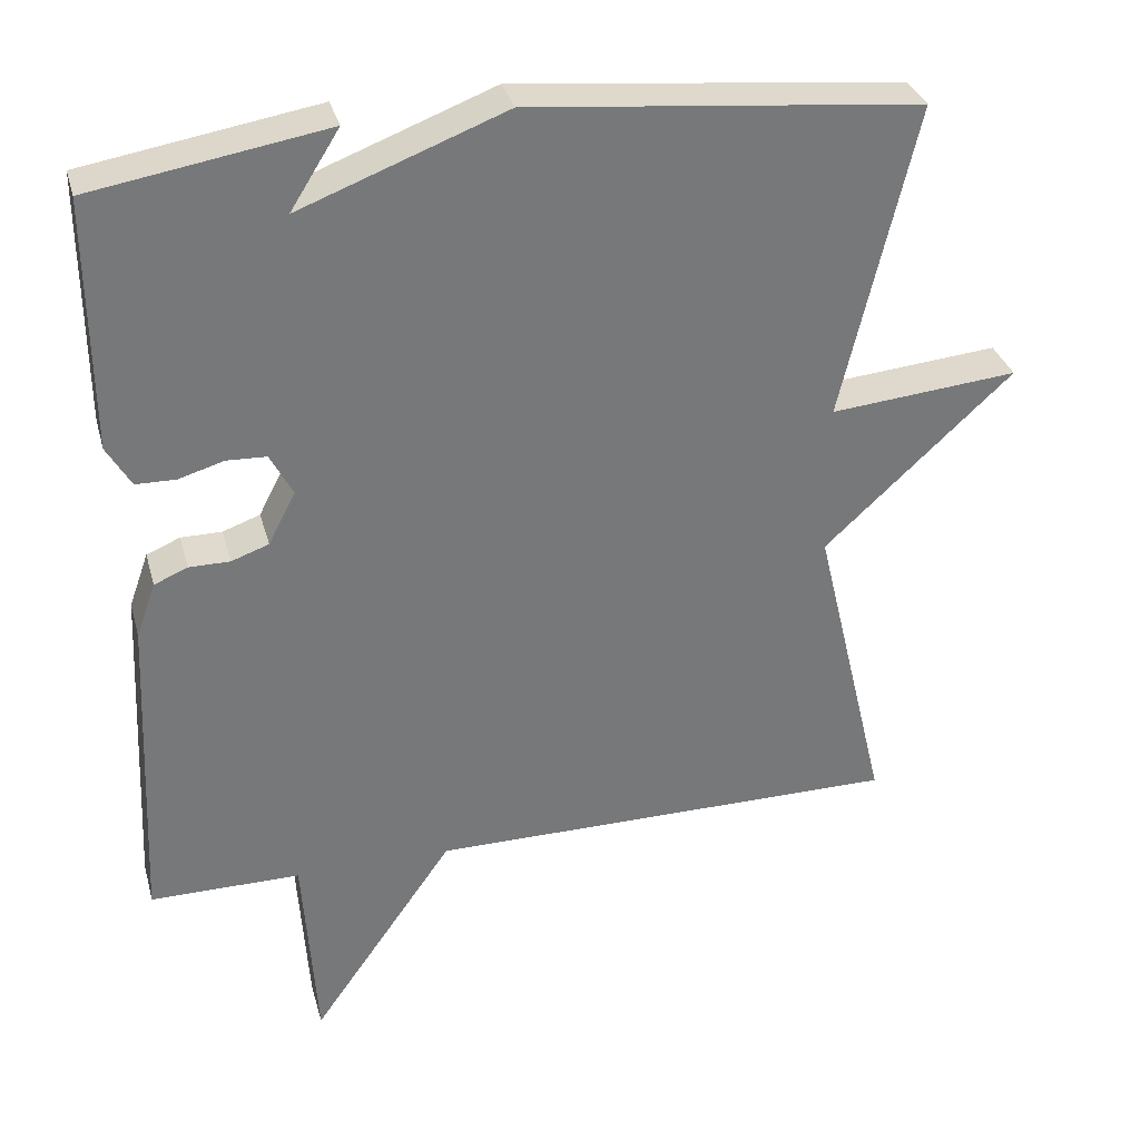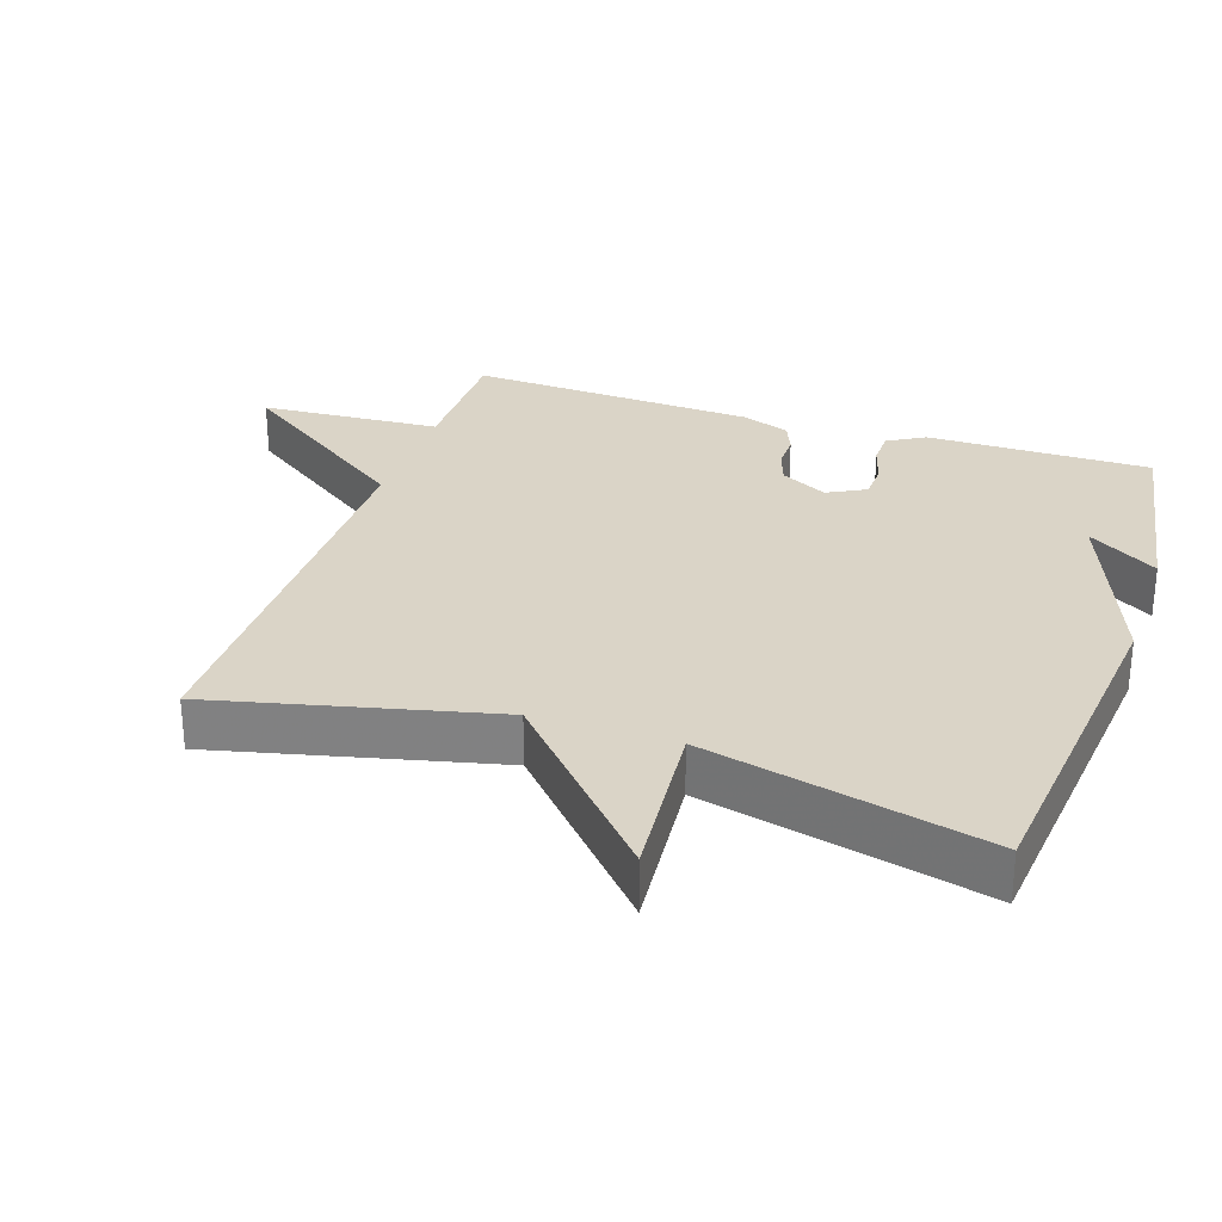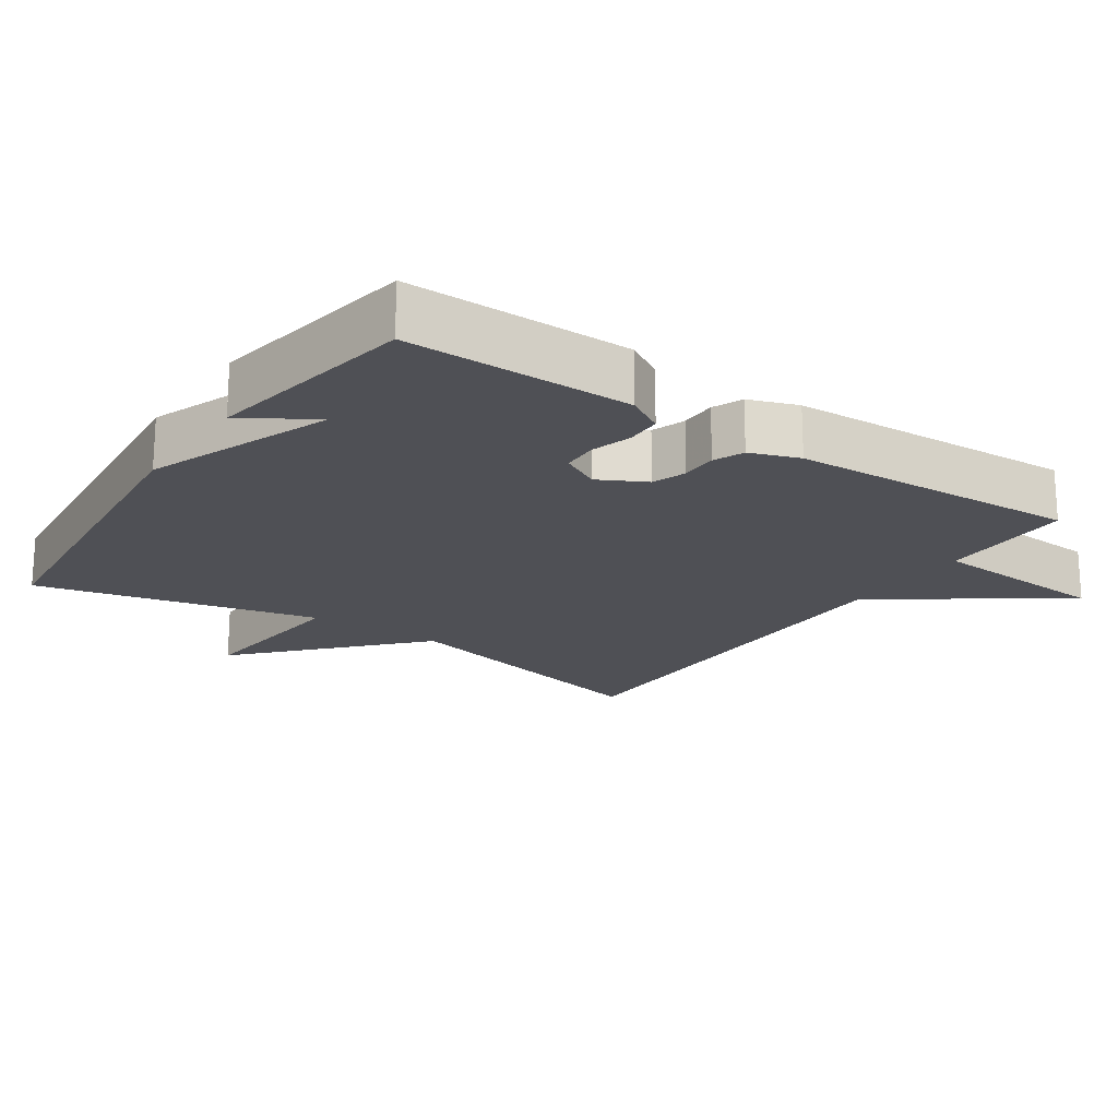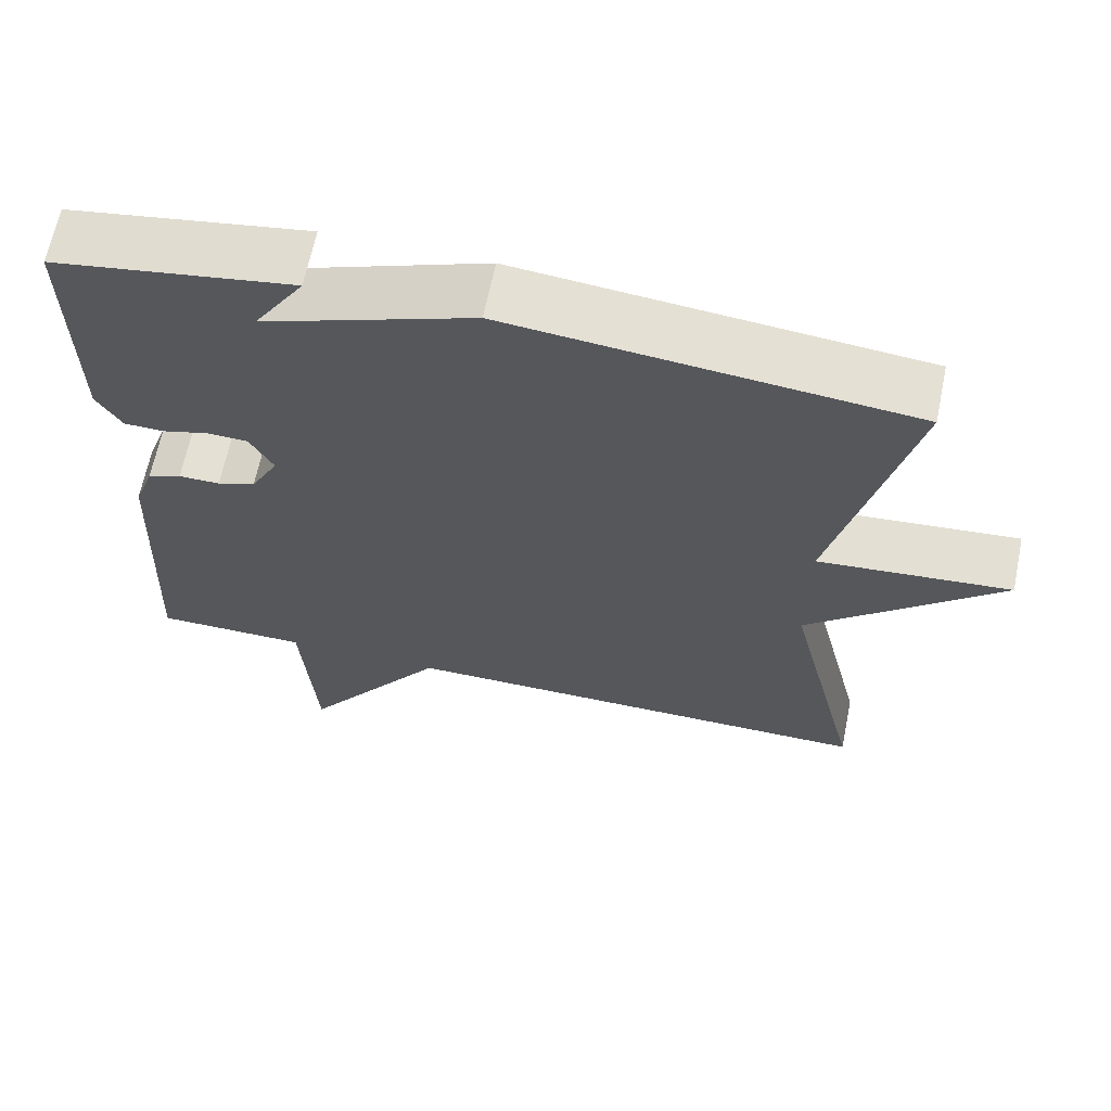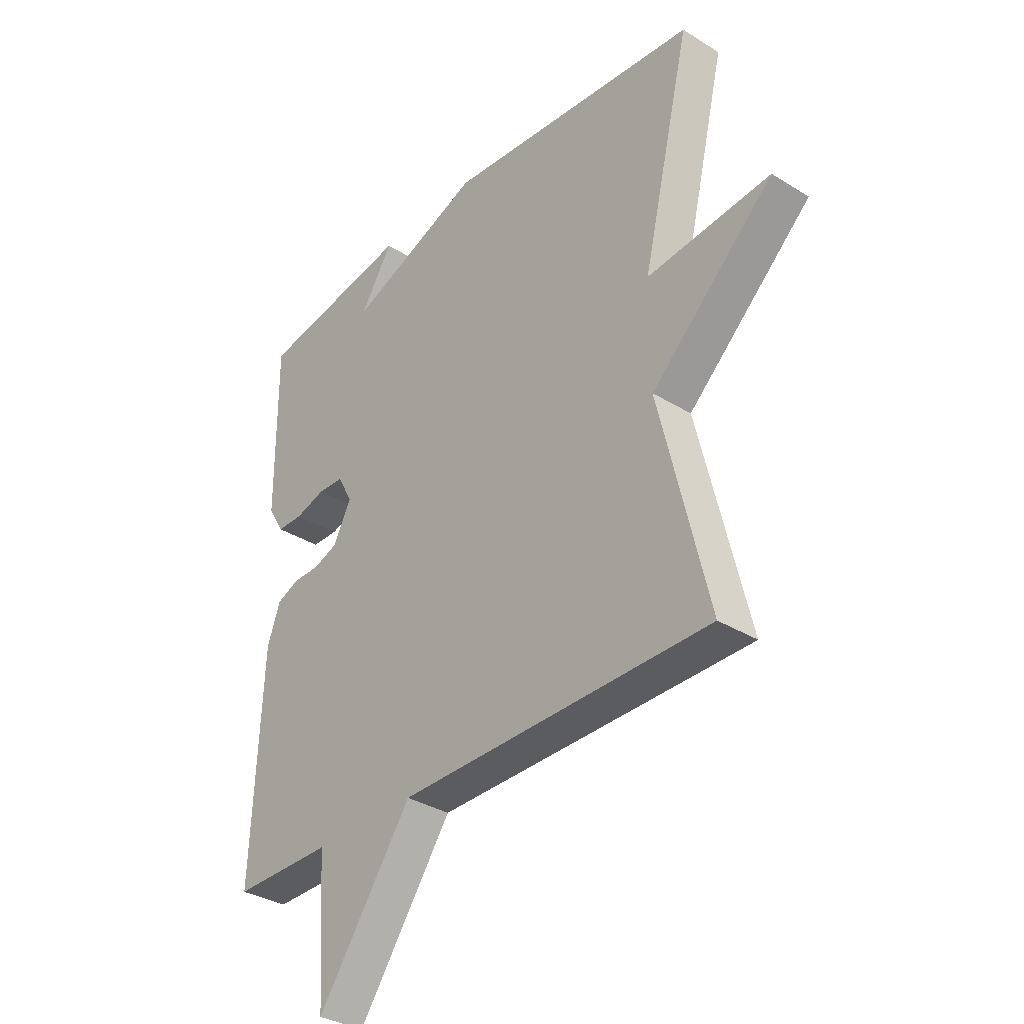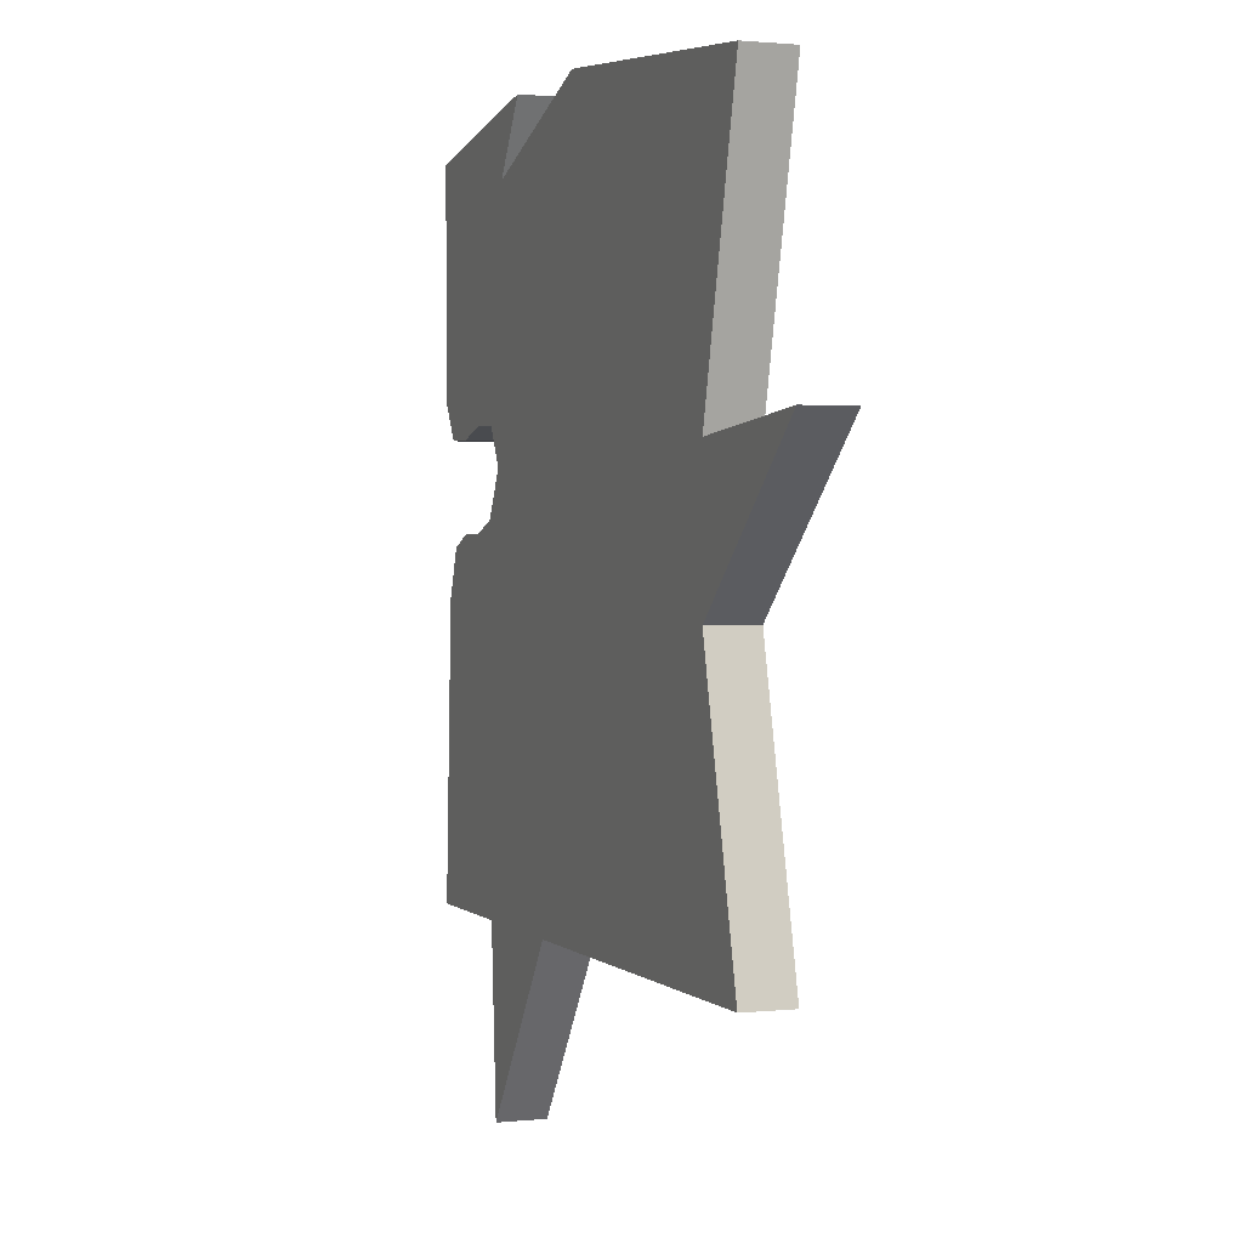
<metadata>
{"format":"obj","ext":"obj","renderer":"f3d","projection":"perspective","resolution":1024,"background":"white","views":[{"elev":32.9,"azim":165.2,"up":"+Z"},{"elev":28.9,"azim":-71.4,"up":"+Y"},{"elev":-19.4,"azim":55.7,"up":"+Y"},{"elev":65.3,"azim":-168.4,"up":"+Z"},{"elev":-34.1,"azim":-130.0,"up":"+Z"},{"elev":1.3,"azim":-110.9,"up":"+Z"}]}
</metadata>
<code>
v -0.5 0.07 0.5
v 0 0.07 0.55
v 0.263 0.07 0.45
v 0.2 0.07 0.55
v 0.5 0.07 0.5
v 0.498 0.07 0.179
v 0.467 0.07 0.126
v 0.416 0.07 0.125
v 0.358 0.07 0.142
v 0.307 0.07 0.14
v 0.278 0.07 0.085
v 0.313 0.07 0.018
v 0.361 0.07 0.001
v 0.413 0.07 0.001
v 0.456 0.07 -0.017
v 0.481 0.07 -0.087
v 0.5 0.07 -0.5
v 0.307 0.07 -0.5
v 0.29 0.07 -0.76
v 0.107 0.07 -0.5
v -0.5 0.07 -0.5
v -0.405 0.07 -0.102
v -0.646 0.07 0.12
v -0.405 0.07 0.098
v -0.5 0 0.5
v 0 0 0.55
v 0.263 0 0.45
v 0.2 0 0.55
v 0.5 0 0.5
v 0.498 0 0.179
v 0.467 0 0.126
v 0.416 0 0.125
v 0.358 0 0.142
v 0.307 0 0.14
v 0.278 0 0.085
v 0.313 0 0.018
v 0.361 0 0.001
v 0.413 0 0.001
v 0.456 0 -0.017
v 0.481 0 -0.087
v 0.5 0 -0.5
v 0.307 0 -0.5
v 0.29 0 -0.76
v 0.107 0 -0.5
v -0.5 0 -0.5
v -0.405 0 -0.102
v -0.646 0 0.12
v -0.405 0 0.098
f 22 23 24
f 20 21 22
f 20 22 24
f 18 19 20
f 24 1 2
f 20 24 2
f 18 20 2
f 16 17 18
f 15 16 18
f 14 15 18
f 13 14 18
f 12 13 18
f 11 12 18 2
f 7 8 9
f 6 7 9
f 5 6 9
f 5 9 10
f 3 4 5
f 3 5 10
f 2 3 10 11
f 48 47 46
f 46 45 44
f 48 46 44
f 44 43 42
f 26 25 48
f 26 48 44
f 26 44 42
f 42 41 40
f 42 40 39
f 42 39 38
f 42 38 37
f 42 37 36
f 26 42 36 35
f 33 32 31
f 33 31 30
f 33 30 29
f 34 33 29
f 29 28 27
f 34 29 27
f 35 34 27 26
f 1 25 26 2
f 2 26 27 3
f 3 27 28 4
f 4 28 29 5
f 5 29 30 6
f 6 30 31 7
f 7 31 32 8
f 8 32 33 9
f 9 33 34 10
f 10 34 35 11
f 11 35 36 12
f 12 36 37 13
f 13 37 38 14
f 14 38 39 15
f 15 39 40 16
f 16 40 41 17
f 17 41 42 18
f 18 42 43 19
f 19 43 44 20
f 20 44 45 21
f 21 45 46 22
f 22 46 47 23
f 23 47 48 24
f 24 48 25 1

</code>
